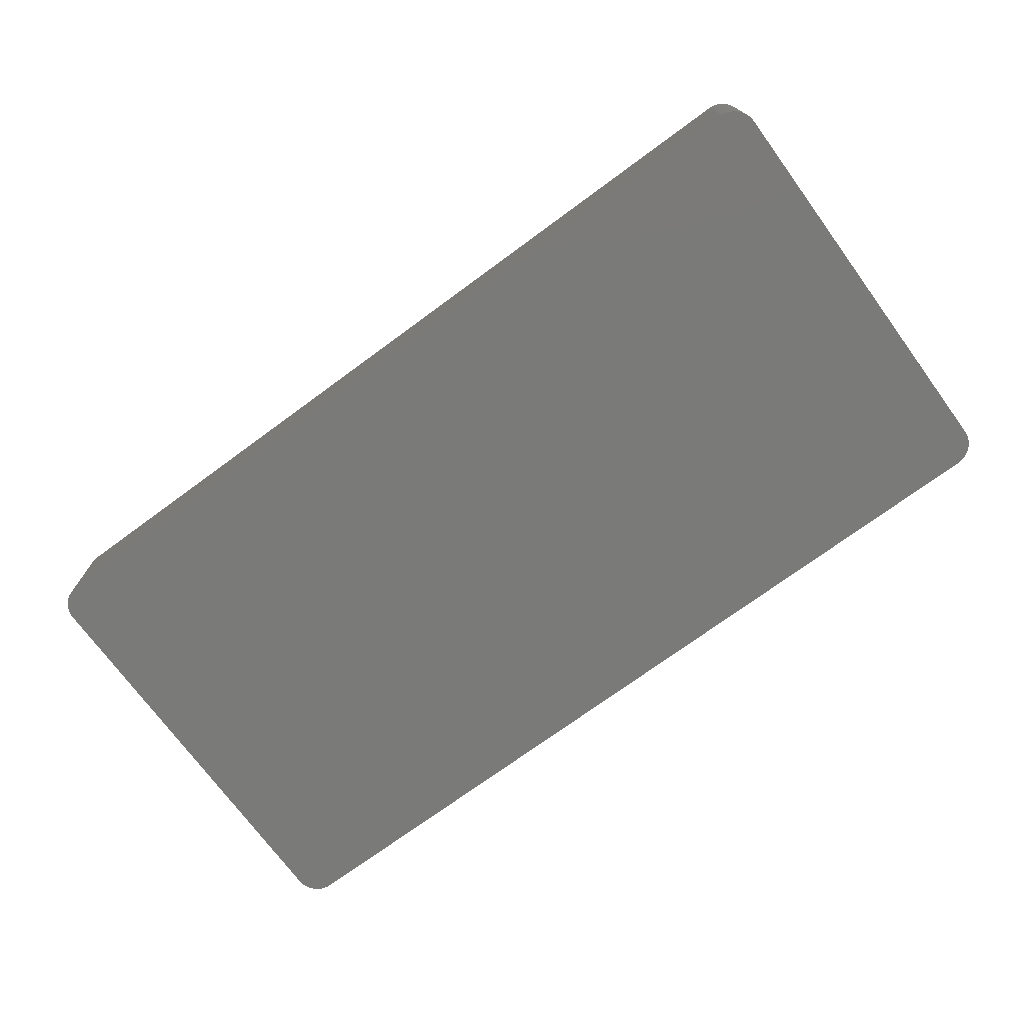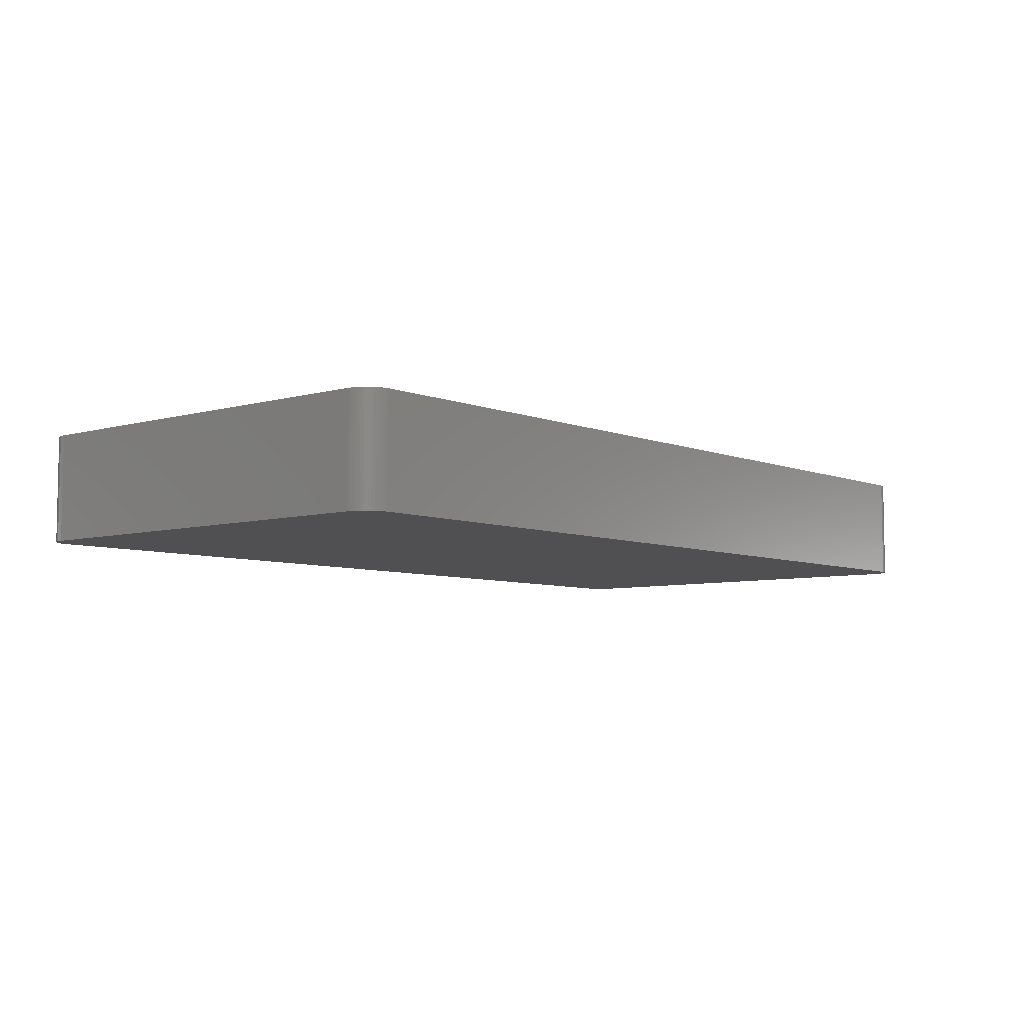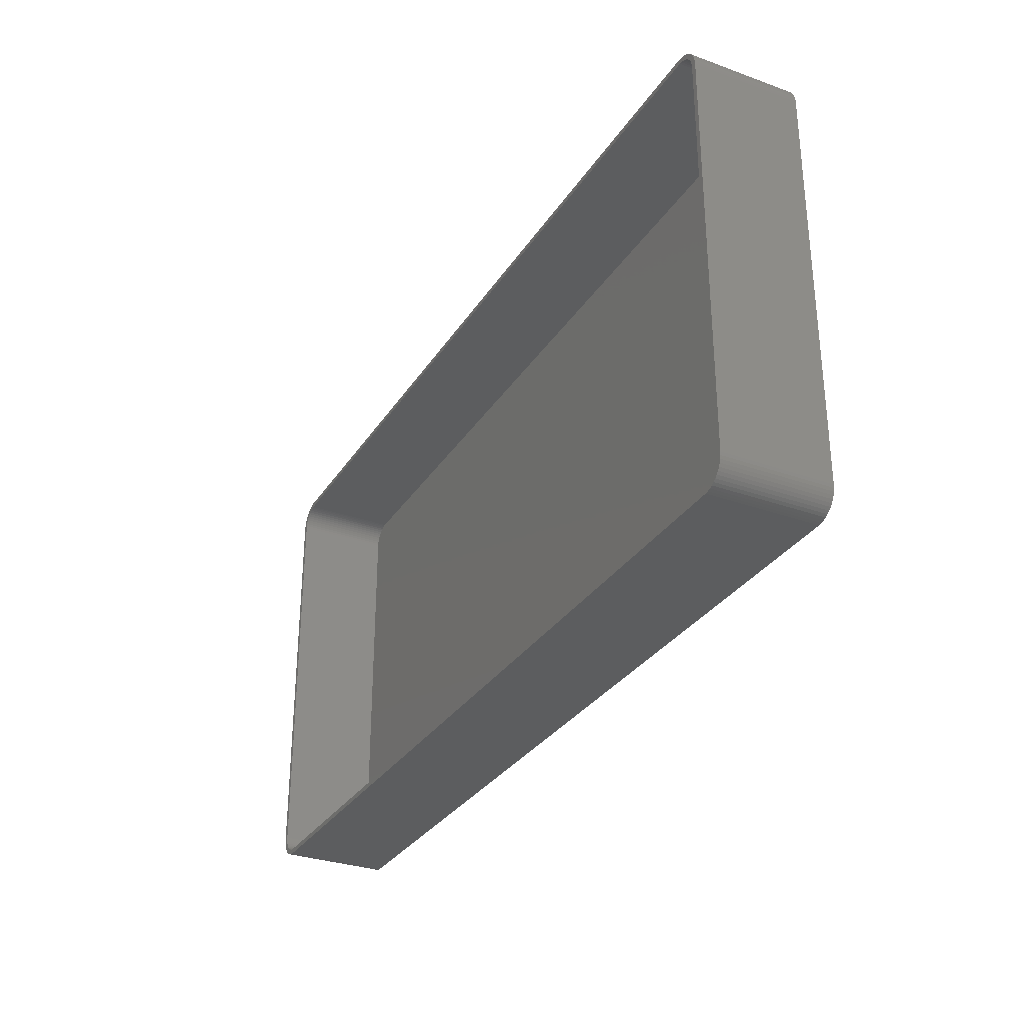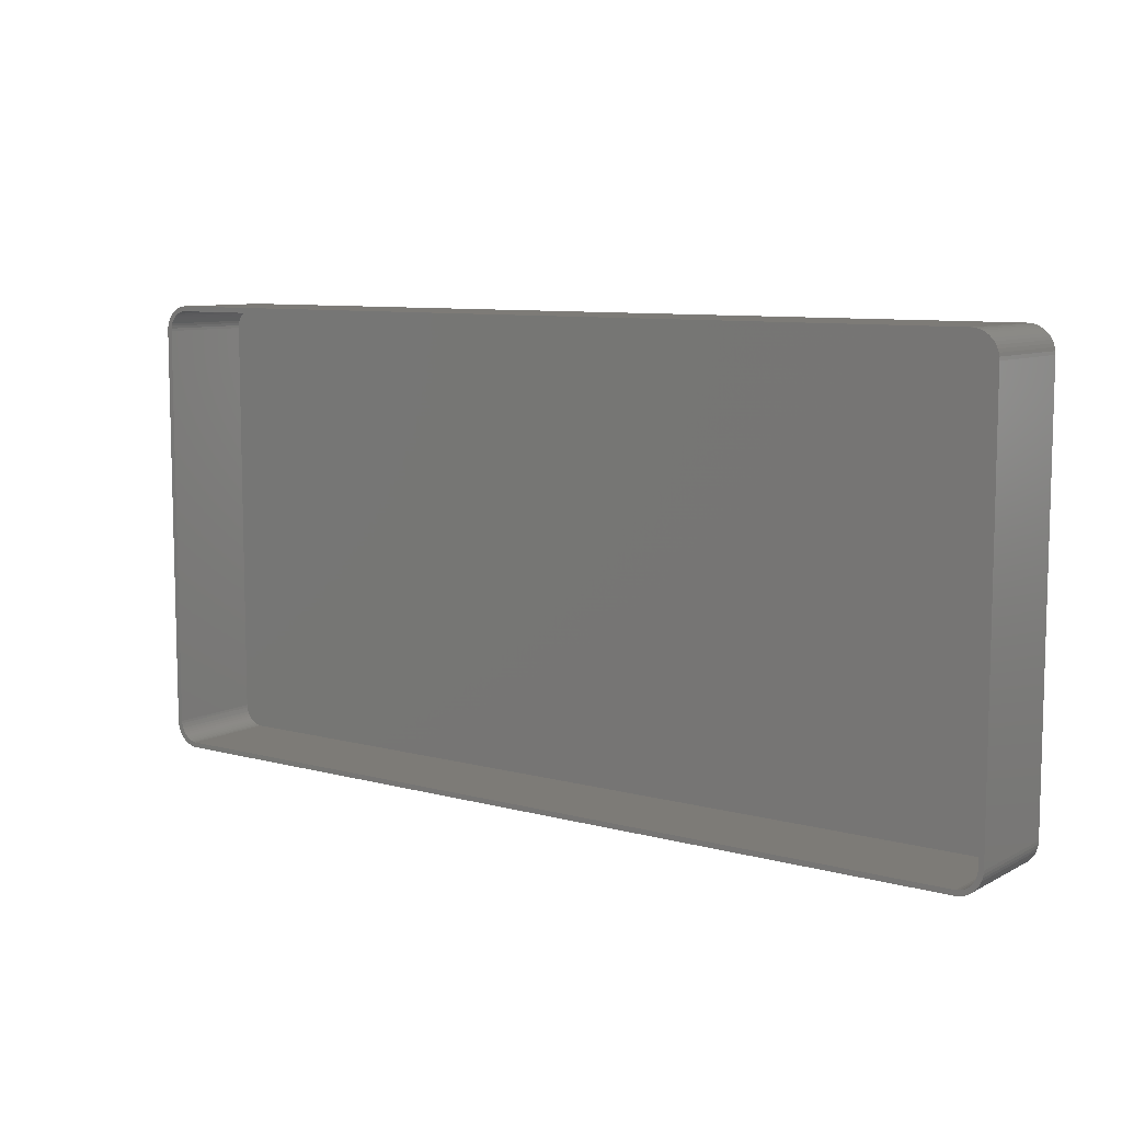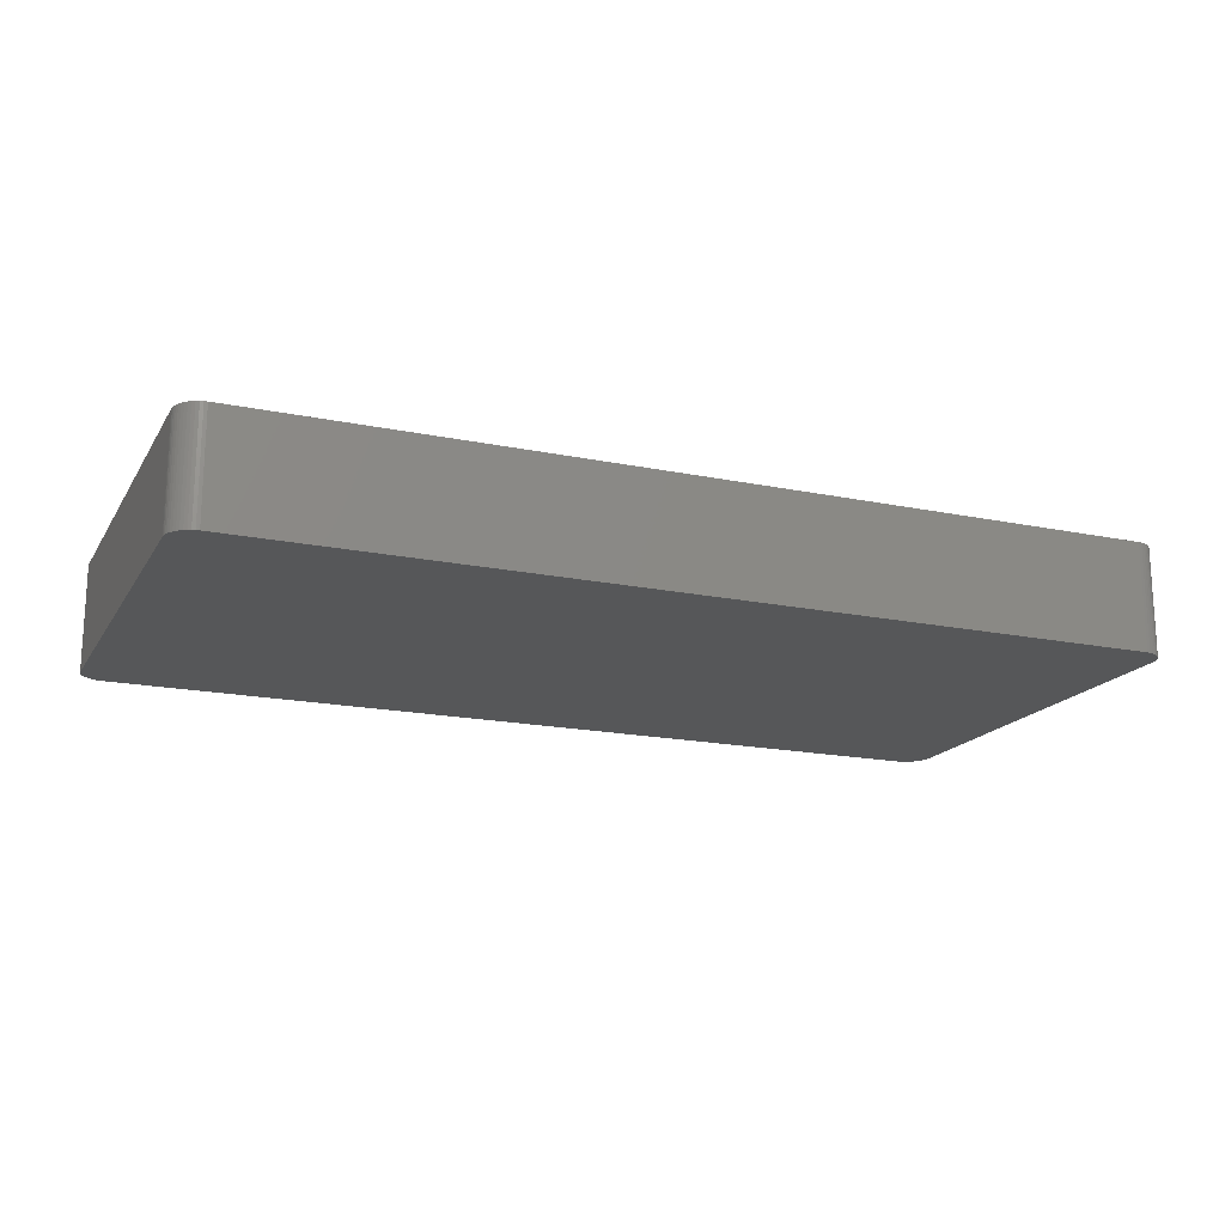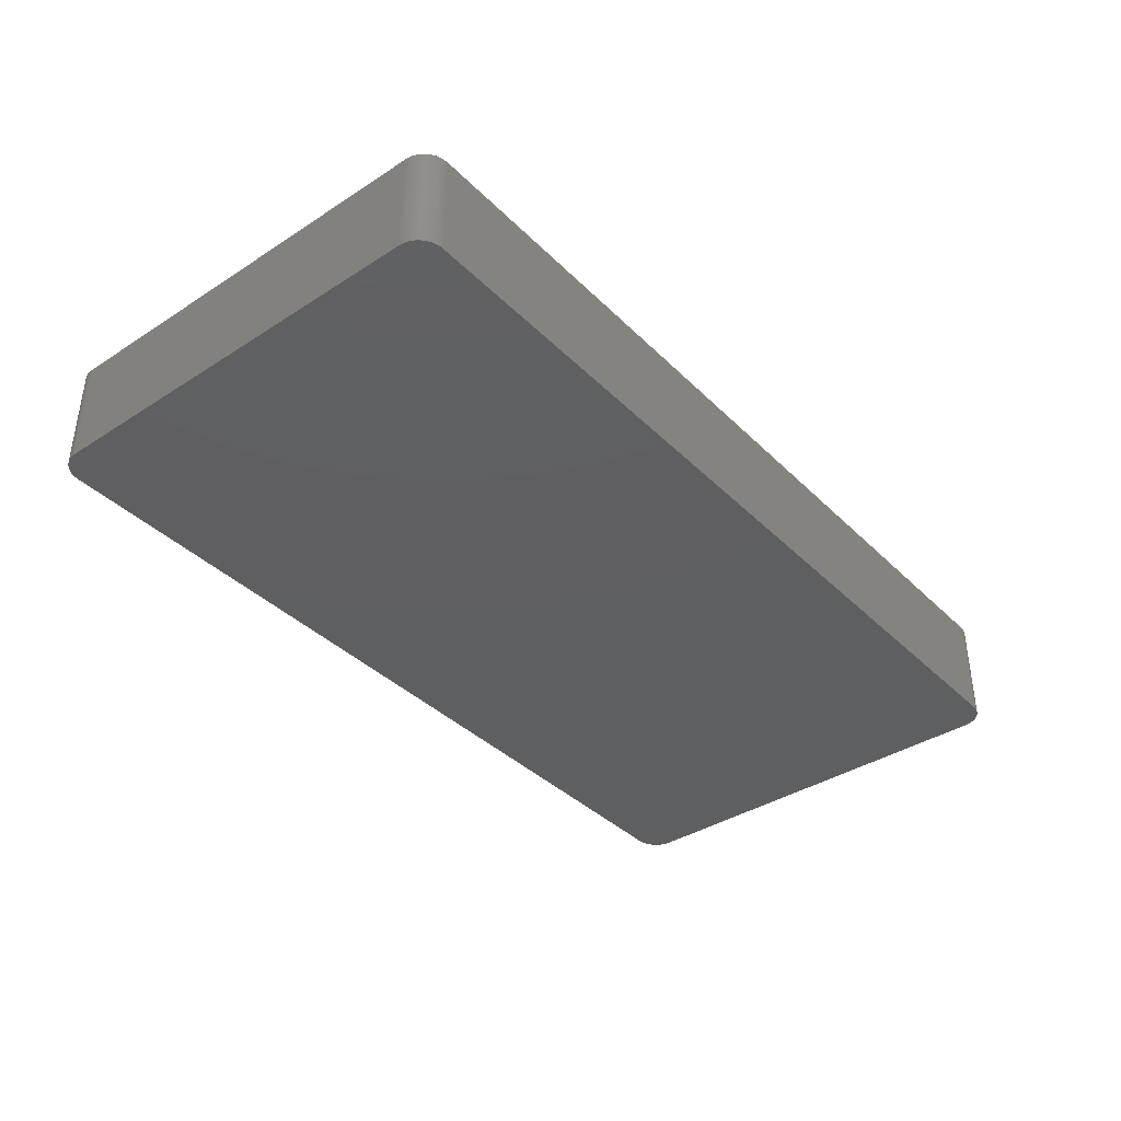
<metadata>
{"format":"stl","ext":"stl","renderer":"f3d","projection":"perspective","resolution":1024,"background":"white","views":[{"elev":-73.0,"azim":36.3,"up":"+Z"},{"elev":-6.4,"azim":130.3,"up":"+Z"},{"elev":-30.9,"azim":62.8,"up":"+Y"},{"elev":8.6,"azim":36.1,"up":"+Y"},{"elev":-17.6,"azim":-22.2,"up":"+Z"},{"elev":-38.2,"azim":-50.8,"up":"+Z"}]}
</metadata>
<code>
# stl→obj: 208 verts, 412 faces
v 89 40 21
v 90 40 21
v 89.96 40.63 21
v 90 -40 21
v 88.97 40.5 21
v 89.84 41.24 21
v 89 -40 21
v 88.87 40.99 21
v 89.65 41.84 21
v 89.96 -40.63 21
v 88.72 41.47 21
v 89.38 42.41 21
v 88.97 -40.5 21
v 88.51 41.93 21
v 89.05 42.94 21
v 89.84 -41.24 21
v 88.87 -40.99 21
v 88.24 42.35 21
v 88.64 43.42 21
v 87.92 42.74 21
v 88.19 43.85 21
v 87.55 43.08 21
v 87.68 44.22 21
v 87.14 43.38 21
v 87.13 44.52 21
v 86.7 43.62 21
v 86.55 44.76 21
v 86.24 43.8 21
v 85.94 44.91 21
v 85.75 43.93 21
v 85.31 44.99 21
v 85.25 43.99 21
v -85.25 43.99 21
v -85.31 44.99 21
v -85.75 43.93 21
v -85.94 44.91 21
v -86.24 43.8 21
v -86.55 44.76 21
v -86.7 43.62 21
v -87.13 44.52 21
v -87.14 43.38 21
v -87.68 44.22 21
v -87.55 43.08 21
v -88.19 43.85 21
v -87.92 42.74 21
v -88.64 43.42 21
v -88.24 42.35 21
v -89.05 42.94 21
v -88.51 41.93 21
v -89.38 42.41 21
v -88.72 41.47 21
v -89.84 41.24 21
v -88.87 40.99 21
v -89.65 41.84 21
v 89.65 -41.84 21
v 88.72 -41.47 21
v 89.38 -42.41 21
v 88.51 -41.93 21
v 89.05 -42.94 21
v 88.24 -42.35 21
v 88.64 -43.42 21
v 87.92 -42.74 21
v 88.19 -43.85 21
v 87.55 -43.08 21
v 87.68 -44.22 21
v 87.14 -43.38 21
v 87.13 -44.52 21
v 86.7 -43.62 21
v 86.55 -44.76 21
v 86.24 -43.8 21
v 85.94 -44.91 21
v 85.75 -43.93 21
v 85.31 -44.99 21
v 85.25 -43.99 21
v -85.25 -43.99 21
v -85.31 -44.99 21
v -85.75 -43.93 21
v -85.94 -44.91 21
v -86.24 -43.8 21
v -86.55 -44.76 21
v -86.7 -43.62 21
v -87.13 -44.52 21
v -87.14 -43.38 21
v -87.68 -44.22 21
v -87.55 -43.08 21
v -88.19 -43.85 21
v -87.92 -42.74 21
v -88.64 -43.42 21
v -88.24 -42.35 21
v -89.05 -42.94 21
v -88.51 -41.93 21
v -89.38 -42.41 21
v -88.72 -41.47 21
v -89.65 -41.84 21
v -88.87 -40.99 21
v -89.84 -41.24 21
v -88.97 -40.5 21
v -89.96 -40.63 21
v -89 -40 21
v -89 40 21
v -90 40 21
v -88.97 40.5 21
v -90 -40 21
v -89.96 40.63 21
v 85.31 44.99 0
v -85.31 44.99 0
v 88.64 43.42 0
v 88.19 43.85 0
v -85.31 -44.99 0
v 85.31 -44.99 0
v 85.94 44.91 0
v 89.96 40.63 0
v 90 40 0
v -85.94 44.91 0
v -86.55 44.76 0
v -89.05 42.94 0
v -88.64 43.42 0
v 90 -40 0
v -88.19 -43.85 0
v -87.68 -44.22 0
v -87.13 44.52 0
v -89.96 40.63 0
v -89.84 41.24 0
v 89.65 41.84 0
v 89.84 41.24 0
v -88.19 43.85 0
v -87.13 -44.52 0
v -86.55 -44.76 0
v -85.94 -44.91 0
v -90 -40 0
v -90 40 0
v 87.13 44.52 0
v 86.55 44.76 0
v 89.05 42.94 0
v 89.84 -41.24 0
v 89.65 -41.84 0
v 88.19 -43.85 0
v 88.64 -43.42 0
v -89.38 -42.41 0
v -89.65 -41.84 0
v -88.64 -43.42 0
v -87.68 44.22 0
v 87.68 44.22 0
v 89.38 42.41 0
v 89.05 -42.94 0
v 87.13 -44.52 0
v 87.68 -44.22 0
v -89.96 -40.63 0
v -89.84 -41.24 0
v -89.05 -42.94 0
v -89.38 42.41 0
v -89.65 41.84 0
v 89.38 -42.41 0
v 85.94 -44.91 0
v 86.55 -44.76 0
v 89.96 -40.63 0
v 85.25 43.99 2
v 85.75 43.93 2
v -85.25 43.99 2
v -85.75 43.93 2
v 88.24 42.35 2
v 87.92 42.74 2
v 85.25 -43.99 2
v -85.25 -43.99 2
v 89 -40 2
v 89 40 2
v -86.7 -43.62 2
v -87.14 -43.38 2
v -86.7 43.62 2
v -86.24 43.8 2
v -87.14 43.38 2
v -87.92 42.74 2
v -87.55 43.08 2
v 86.24 43.8 2
v 86.7 43.62 2
v 87.14 43.38 2
v 87.55 43.08 2
v -86.24 -43.8 2
v -89 40 2
v -89 -40 2
v -88.97 40.5 2
v -88.72 41.47 2
v -88.87 40.99 2
v 88.51 41.93 2
v 88.72 -41.47 2
v 88.87 -40.99 2
v -85.75 -43.93 2
v -87.55 -43.08 2
v 88.72 41.47 2
v 88.87 40.99 2
v 87.92 -42.74 2
v 88.24 -42.35 2
v 87.14 -43.38 2
v 86.7 -43.62 2
v 87.55 -43.08 2
v -88.97 -40.5 2
v -87.92 -42.74 2
v -88.87 -40.99 2
v -88.72 -41.47 2
v -88.24 -42.35 2
v -88.24 42.35 2
v -88.51 41.93 2
v 88.97 40.5 2
v 88.51 -41.93 2
v 88.97 -40.5 2
v 86.24 -43.8 2
v 85.75 -43.93 2
v -88.51 -41.93 2
f 1 2 3
f 2 1 4
f 5 3 6
f 7 4 1
f 8 6 9
f 4 7 10
f 11 9 12
f 13 10 7
f 14 12 15
f 10 13 16
f 17 16 13
f 3 5 1
f 6 8 5
f 9 11 8
f 18 15 19
f 12 14 11
f 15 18 14
f 20 19 21
f 19 20 18
f 22 21 23
f 21 22 20
f 23 24 22
f 25 24 23
f 25 26 24
f 27 26 25
f 27 28 26
f 29 28 27
f 29 30 28
f 31 30 29
f 31 32 30
f 31 33 32
f 34 33 31
f 34 35 33
f 36 35 34
f 36 37 35
f 38 37 36
f 38 39 37
f 40 39 38
f 40 41 39
f 42 41 40
f 41 42 43
f 44 43 42
f 43 44 45
f 46 45 44
f 45 46 47
f 48 47 46
f 47 48 49
f 50 49 48
f 49 50 51
f 52 53 54
f 51 54 53
f 54 51 50
f 16 17 55
f 56 55 17
f 55 56 57
f 58 57 56
f 57 58 59
f 60 59 58
f 59 60 61
f 62 61 60
f 61 62 63
f 64 63 62
f 63 64 65
f 66 65 64
f 66 67 65
f 68 67 66
f 68 69 67
f 70 69 68
f 70 71 69
f 72 71 70
f 72 73 71
f 74 73 72
f 75 73 74
f 75 76 73
f 77 76 75
f 77 78 76
f 79 78 77
f 79 80 78
f 81 80 79
f 81 82 80
f 83 82 81
f 84 83 85
f 83 84 82
f 86 85 87
f 85 86 84
f 88 87 89
f 90 89 91
f 87 88 86
f 92 91 93
f 94 93 95
f 96 95 97
f 89 90 88
f 98 97 99
f 100 101 99
f 53 52 102
f 103 99 101
f 104 102 52
f 98 99 103
f 102 104 100
f 91 92 90
f 100 104 101
f 93 94 92
f 95 96 94
f 97 98 96
f 105 34 31
f 34 105 106
f 107 21 19
f 21 107 108
f 109 73 76
f 73 109 110
f 111 31 29
f 31 111 105
f 2 112 3
f 112 2 113
f 114 38 36
f 38 114 115
f 116 46 117
f 46 116 48
f 4 113 2
f 113 4 118
f 119 84 86
f 84 119 120
f 115 40 38
f 40 115 121
f 122 52 123
f 52 122 104
f 6 124 9
f 124 6 125
f 126 46 44
f 46 126 117
f 127 80 82
f 80 127 128
f 129 76 78
f 76 129 109
f 130 101 131
f 101 130 103
f 131 104 122
f 104 131 101
f 132 27 25
f 27 132 133
f 15 107 19
f 107 15 134
f 3 125 6
f 125 3 112
f 55 135 16
f 135 55 136
f 137 61 63
f 61 137 138
f 139 94 140
f 94 139 92
f 141 86 88
f 86 141 119
f 128 78 80
f 78 128 129
f 121 42 40
f 42 121 142
f 133 29 27
f 29 133 111
f 143 25 23
f 25 143 132
f 9 144 12
f 144 9 124
f 12 134 15
f 134 12 144
f 61 145 59
f 145 61 138
f 146 65 67
f 65 146 147
f 148 103 130
f 103 148 98
f 120 82 84
f 82 120 127
f 140 96 149
f 96 140 94
f 141 90 150
f 90 141 88
f 151 48 116
f 48 151 50
f 123 54 152
f 54 123 52
f 108 23 21
f 23 108 143
f 59 153 57
f 153 59 145
f 57 136 55
f 136 57 153
f 110 71 73
f 71 110 154
f 155 67 69
f 67 155 146
f 110 118 156
f 118 110 113
f 110 156 135
f 105 113 110
f 110 135 136
f 113 105 112
f 110 136 153
f 112 105 125
f 110 153 145
f 125 105 124
f 110 145 138
f 124 105 144
f 110 138 137
f 144 105 134
f 110 137 147
f 134 105 107
f 110 147 146
f 107 105 108
f 110 146 155
f 108 105 143
f 110 155 154
f 143 105 132
f 132 105 133
f 133 105 111
f 109 105 110
f 109 106 105
f 130 109 129
f 109 130 106
f 130 129 128
f 131 106 130
f 130 128 127
f 106 131 114
f 130 127 120
f 114 131 115
f 130 120 119
f 115 131 121
f 130 119 141
f 121 131 142
f 130 141 150
f 142 131 126
f 130 150 139
f 126 131 117
f 130 139 140
f 117 131 116
f 130 140 149
f 116 131 151
f 130 149 148
f 151 131 152
f 152 131 123
f 123 131 122
f 149 98 148
f 98 149 96
f 150 92 139
f 92 150 90
f 106 36 34
f 36 106 114
f 142 44 42
f 44 142 126
f 152 50 151
f 50 152 54
f 10 118 4
f 118 10 156
f 16 156 10
f 156 16 135
f 147 63 65
f 63 147 137
f 154 69 71
f 69 154 155
f 157 30 32
f 30 157 158
f 159 32 33
f 32 159 157
f 160 33 35
f 33 160 159
f 161 20 162
f 20 161 18
f 163 75 74
f 75 163 164
f 165 1 166
f 1 165 7
f 167 83 81
f 83 167 168
f 169 37 39
f 37 169 170
f 171 39 41
f 39 171 169
f 172 43 45
f 43 172 173
f 174 26 28
f 26 174 175
f 175 24 26
f 24 175 176
f 177 20 22
f 20 177 162
f 178 81 79
f 81 178 167
f 99 179 100
f 179 99 180
f 100 181 102
f 181 100 179
f 53 182 51
f 182 53 183
f 170 35 37
f 35 170 160
f 158 28 30
f 28 158 174
f 176 22 24
f 22 176 177
f 184 18 161
f 18 184 14
f 185 17 186
f 17 185 56
f 164 77 75
f 77 164 187
f 168 85 83
f 85 168 188
f 187 79 77
f 79 187 178
f 173 41 43
f 41 173 171
f 189 14 184
f 14 189 11
f 190 11 189
f 11 190 8
f 191 60 192
f 60 191 62
f 193 68 66
f 68 193 194
f 191 64 62
f 64 191 195
f 97 180 99
f 180 97 196
f 188 87 85
f 87 188 197
f 93 198 95
f 198 93 199
f 87 200 89
f 200 87 197
f 49 201 47
f 201 49 202
f 47 172 45
f 172 47 201
f 203 8 190
f 8 203 5
f 166 5 203
f 5 166 1
f 204 56 185
f 56 204 58
f 192 58 204
f 58 192 60
f 186 13 205
f 13 186 17
f 195 66 64
f 66 195 193
f 194 70 68
f 70 194 206
f 207 74 72
f 74 207 163
f 157 166 203
f 166 157 165
f 157 203 190
f 163 165 157
f 157 190 189
f 165 163 205
f 157 189 184
f 205 163 186
f 157 184 161
f 186 163 185
f 157 161 162
f 185 163 204
f 157 162 177
f 204 163 192
f 157 177 176
f 192 163 191
f 157 176 175
f 191 163 195
f 157 175 174
f 195 163 193
f 157 174 158
f 193 163 194
f 194 163 206
f 206 163 207
f 159 163 157
f 159 164 163
f 179 159 160
f 159 179 164
f 179 160 170
f 180 164 179
f 179 170 169
f 164 180 187
f 179 169 171
f 187 180 178
f 179 171 173
f 178 180 167
f 179 173 172
f 167 180 168
f 179 172 201
f 168 180 188
f 179 201 202
f 188 180 197
f 179 202 182
f 197 180 200
f 179 182 183
f 200 180 208
f 179 183 181
f 208 180 199
f 199 180 198
f 198 180 196
f 95 196 97
f 196 95 198
f 89 208 91
f 208 89 200
f 91 199 93
f 199 91 208
f 51 202 49
f 202 51 182
f 102 183 53
f 183 102 181
f 205 7 165
f 7 205 13
f 206 72 70
f 72 206 207

</code>
